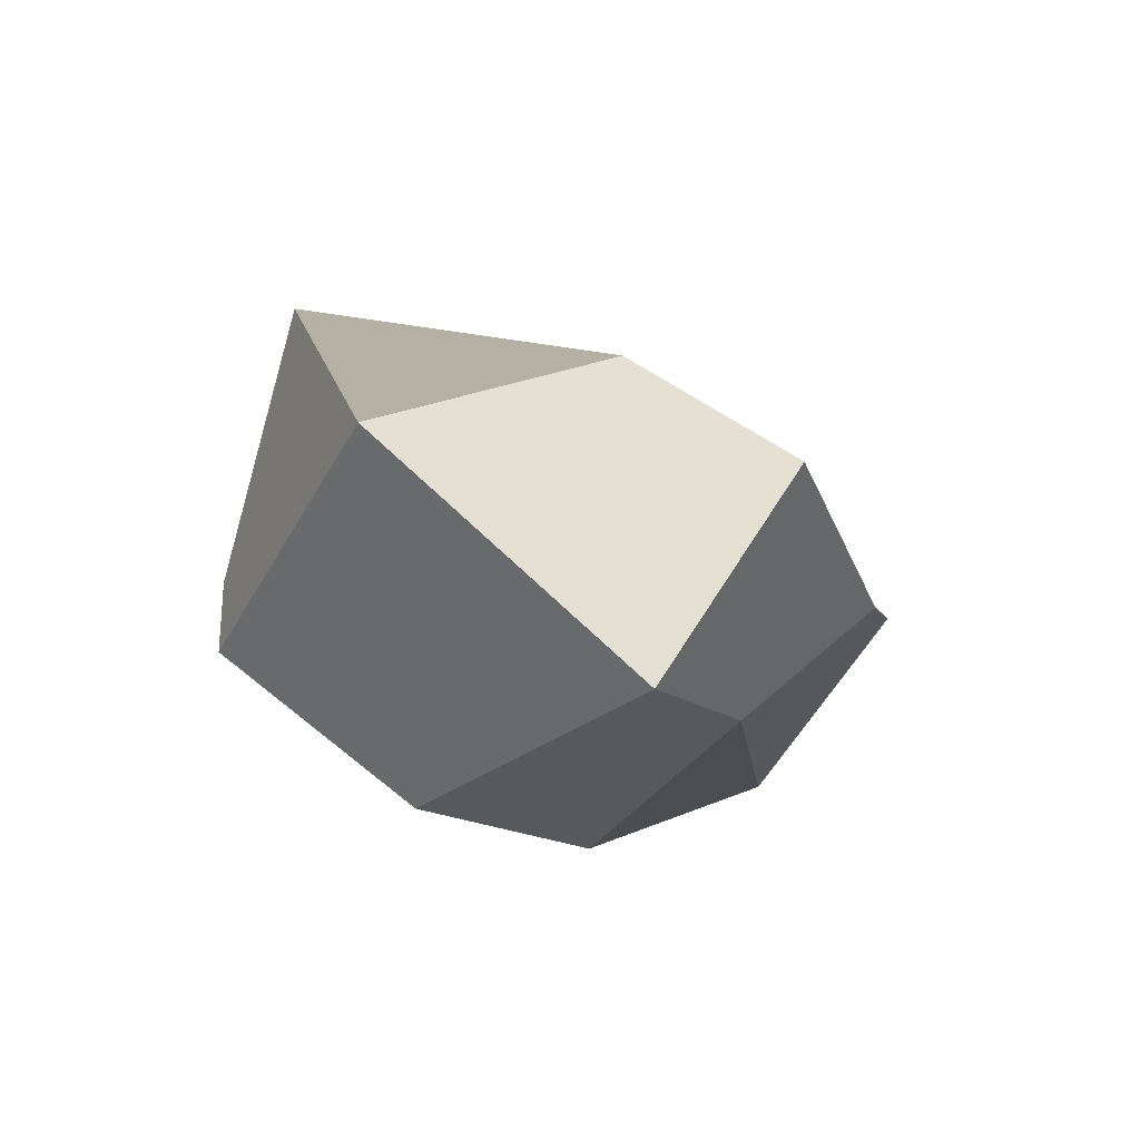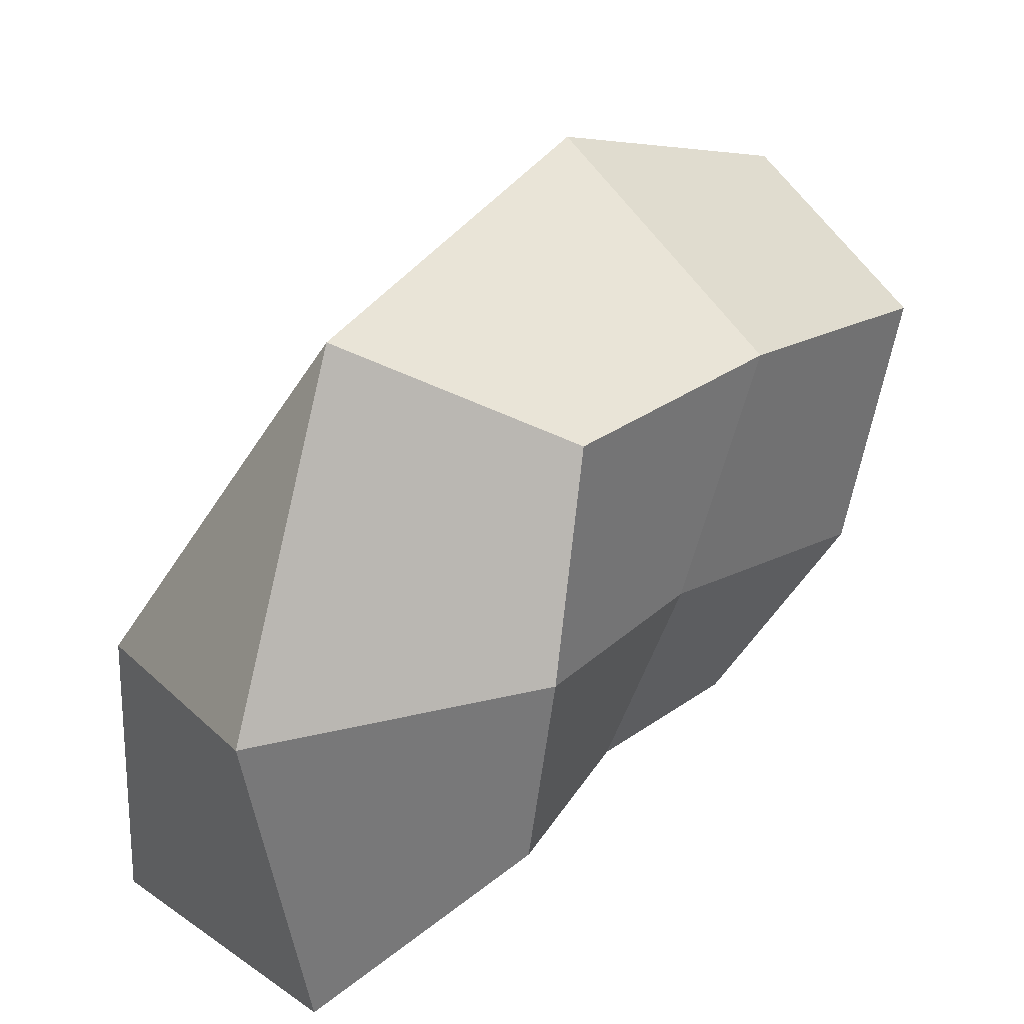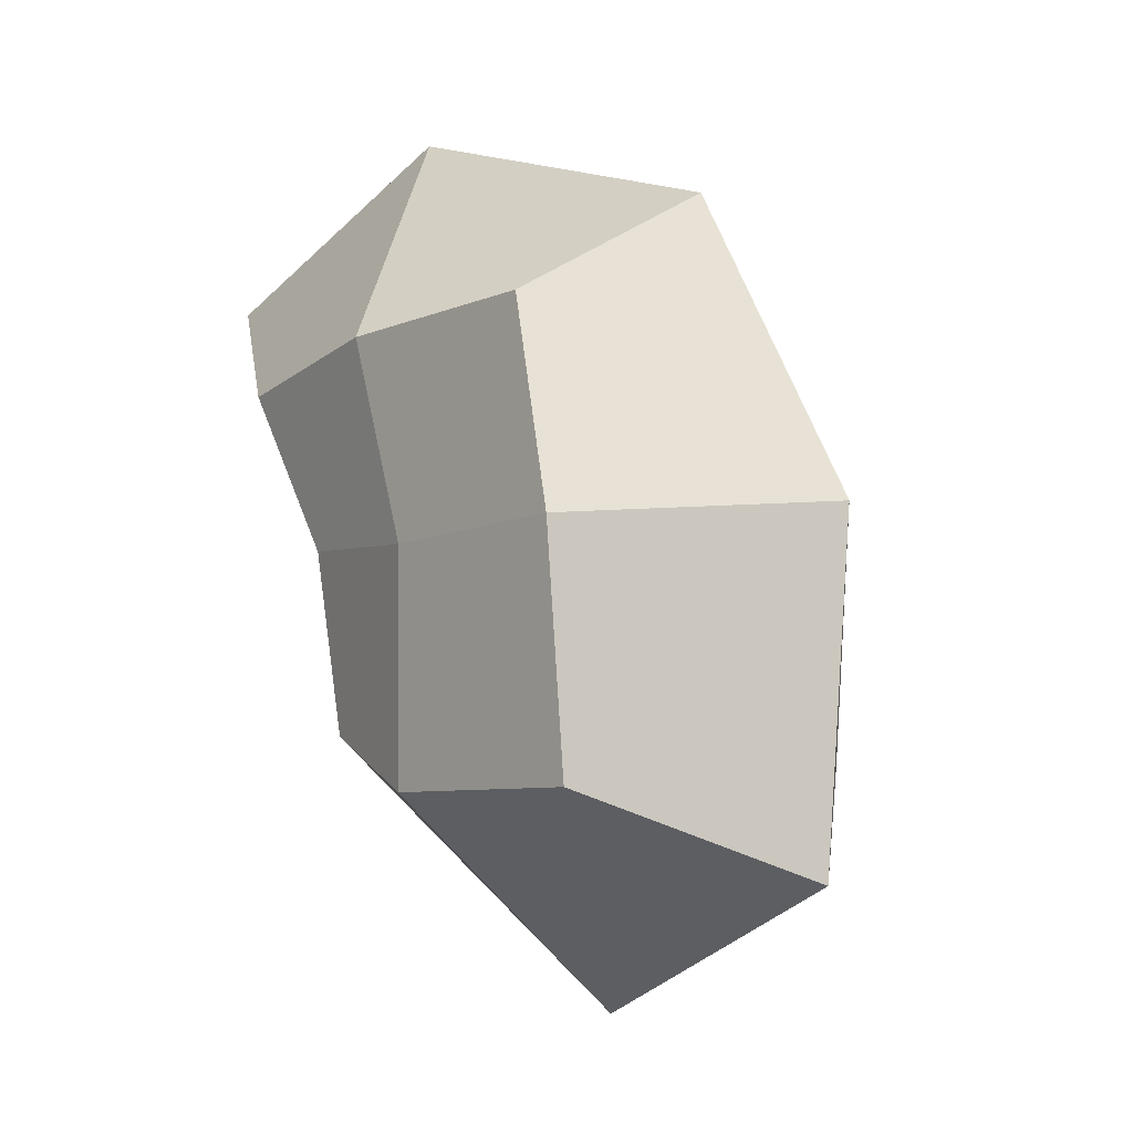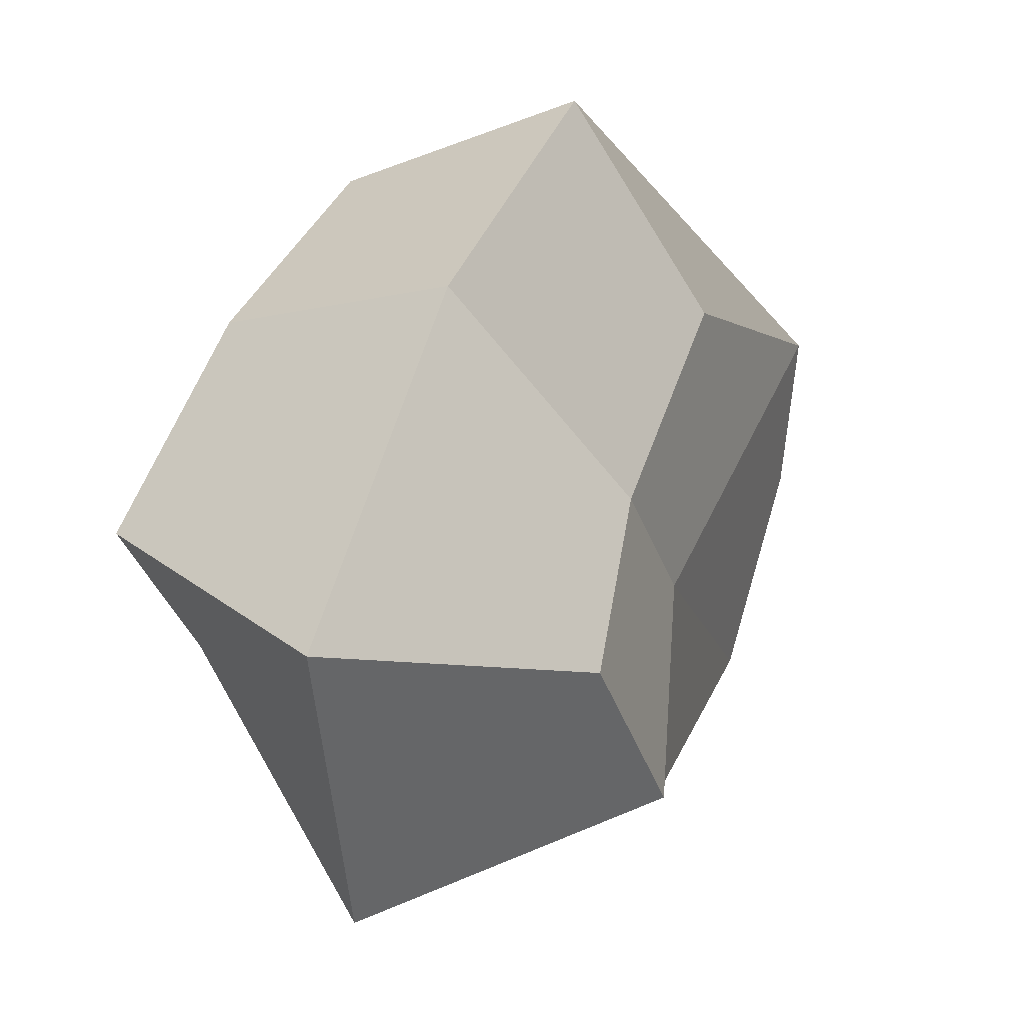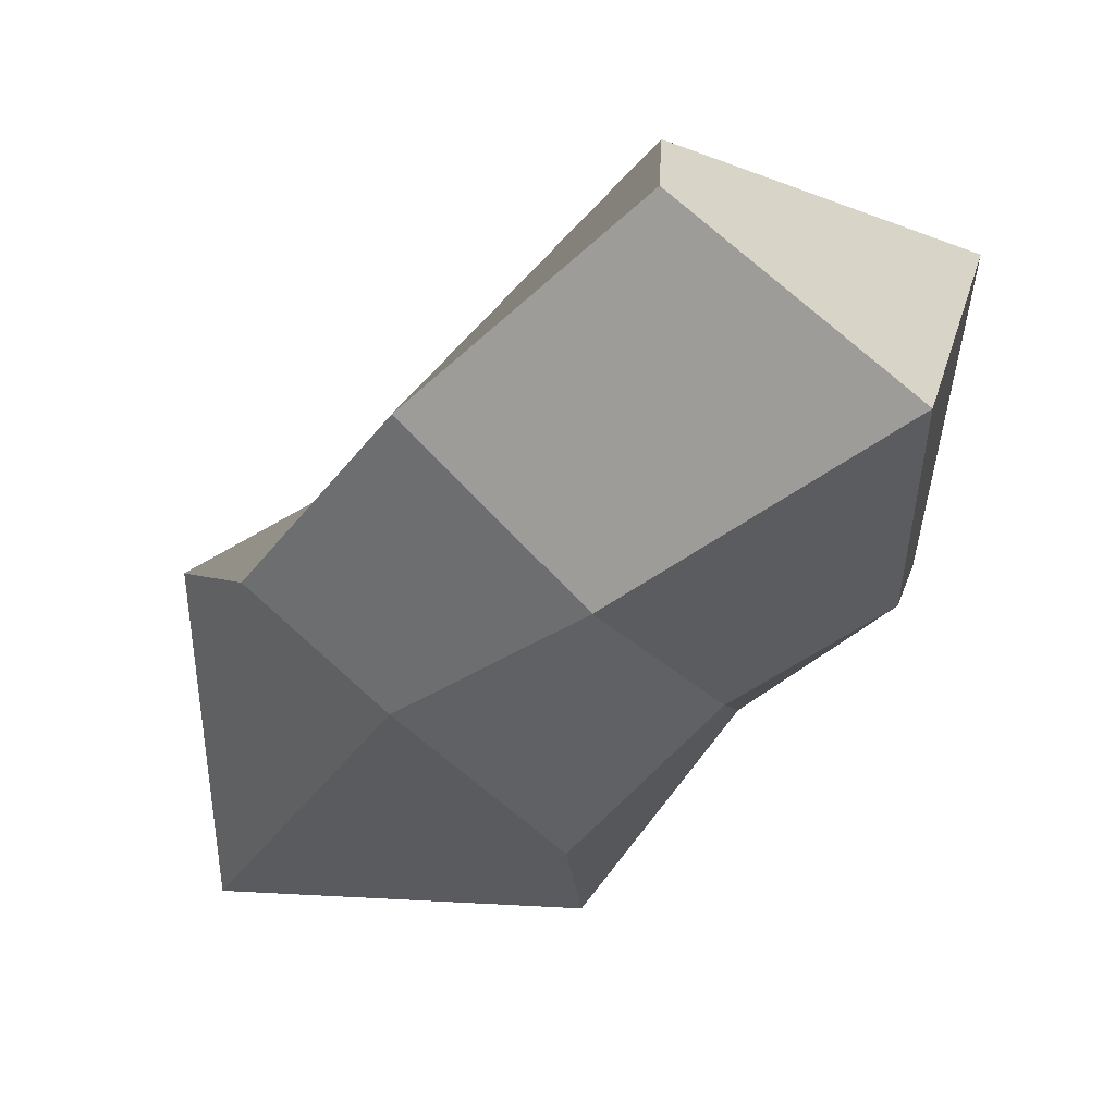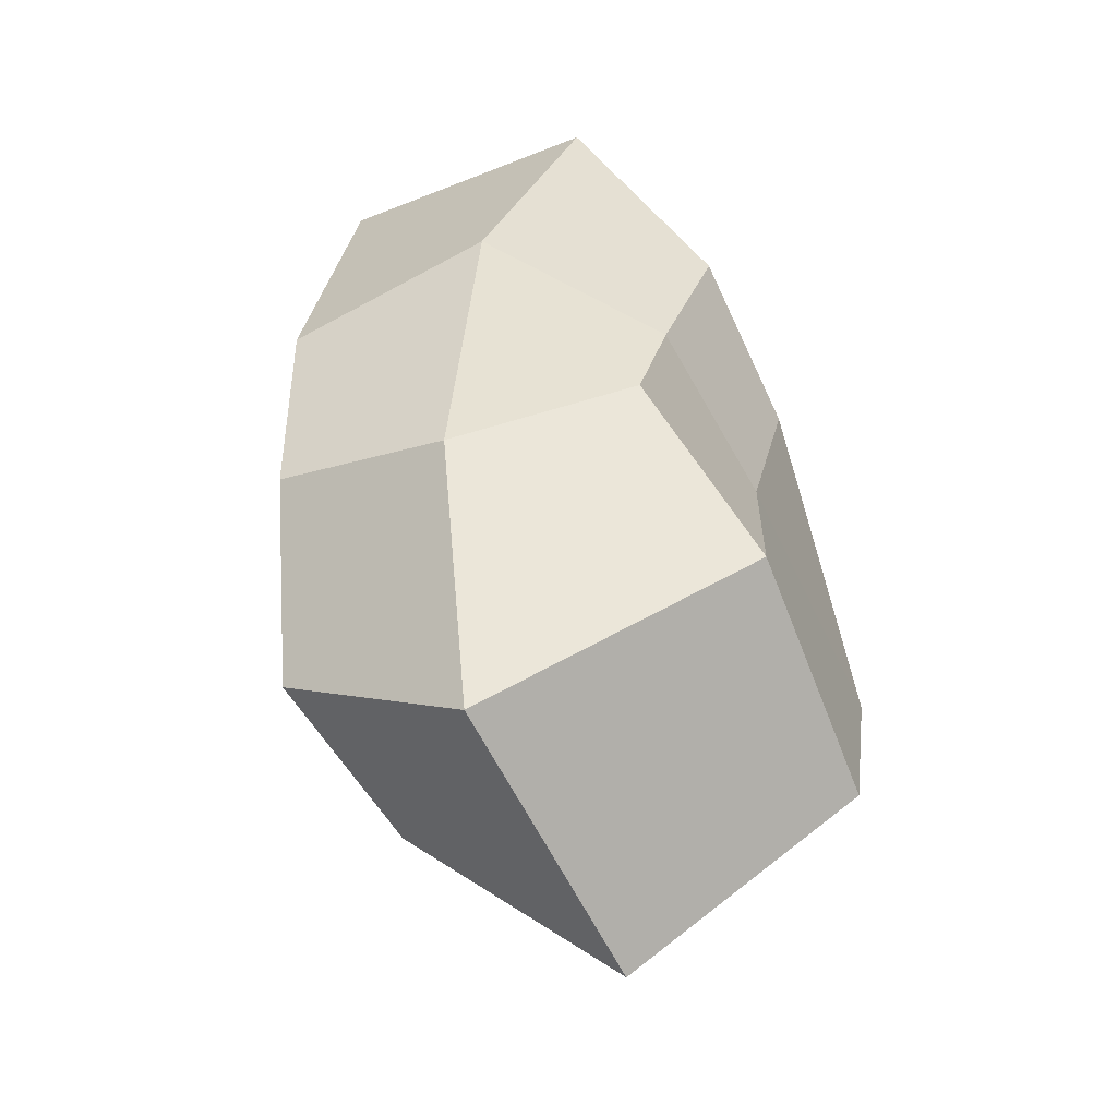
<metadata>
{"format":"obj","ext":"obj","renderer":"f3d","projection":"perspective","resolution":1024,"background":"white","views":[{"elev":-72.0,"azim":36.8,"up":"+Y"},{"elev":19.9,"azim":-132.3,"up":"+Z"},{"elev":-17.1,"azim":-49.4,"up":"+Y"},{"elev":59.4,"azim":28.8,"up":"+Z"},{"elev":-73.9,"azim":146.0,"up":"+Z"},{"elev":-73.9,"azim":-167.1,"up":"+Y"}]}
</metadata>
<code>
o Cube
v 0.5403 1.339 -0.9773
v 0.7924 -0.1451 -0.4754
v 0.347 0.9285 0.4021
v 0.6767 -0.3753 0.6118
v -0.584 0.7749 -0.6518
v -0.2963 -0.2746 -0.5433
v -0.7484 0.7381 0.5702
v -0.6504 -0.6545 0.6623
v -0.5384 -0.5541 -0.05016
v 0.2881 -0.2244 -0.5005
v 0.7372 0.5044 -0.759
v -0.743 0.06815 0.68
v 0.4629 0.2279 0.4472
v -0.3997 0.2938 -0.5563
v -0.2176 1.15 0.8139
v 0.5165 1.36 -0.2024
v 0.09296 -0.8511 0.9694
v -0.7045 0.7907 -0.1001
v -0.2497 1.28 -1.096
v 0.9008 -0.3835 0.07427
v -0.3399 1.574 -0.1664
v -0.07261 0.1613 1.193
v -0.5668 0.1727 -0.04199
v 0.3186 -1.101 0.01545
v 0.5815 0.3327 -0.1193
v 0.08949 0.4047 -0.9459
f 1 19 21 16
f 19 5 18 21
f 21 18 7 15
f 16 21 15 3
f 4 13 22 17
f 13 3 15 22
f 22 15 7 12
f 17 22 12 8
f 8 12 23 9
f 12 7 18 23
f 23 18 5 14
f 9 23 14 6
f 6 10 24 9
f 10 2 20 24
f 24 20 4 17
f 9 24 17 8
f 2 11 25 20
f 11 1 16 25
f 25 16 3 13
f 20 25 13 4
f 6 14 26 10
f 14 5 19 26
f 26 19 1 11
f 10 26 11 2

</code>
